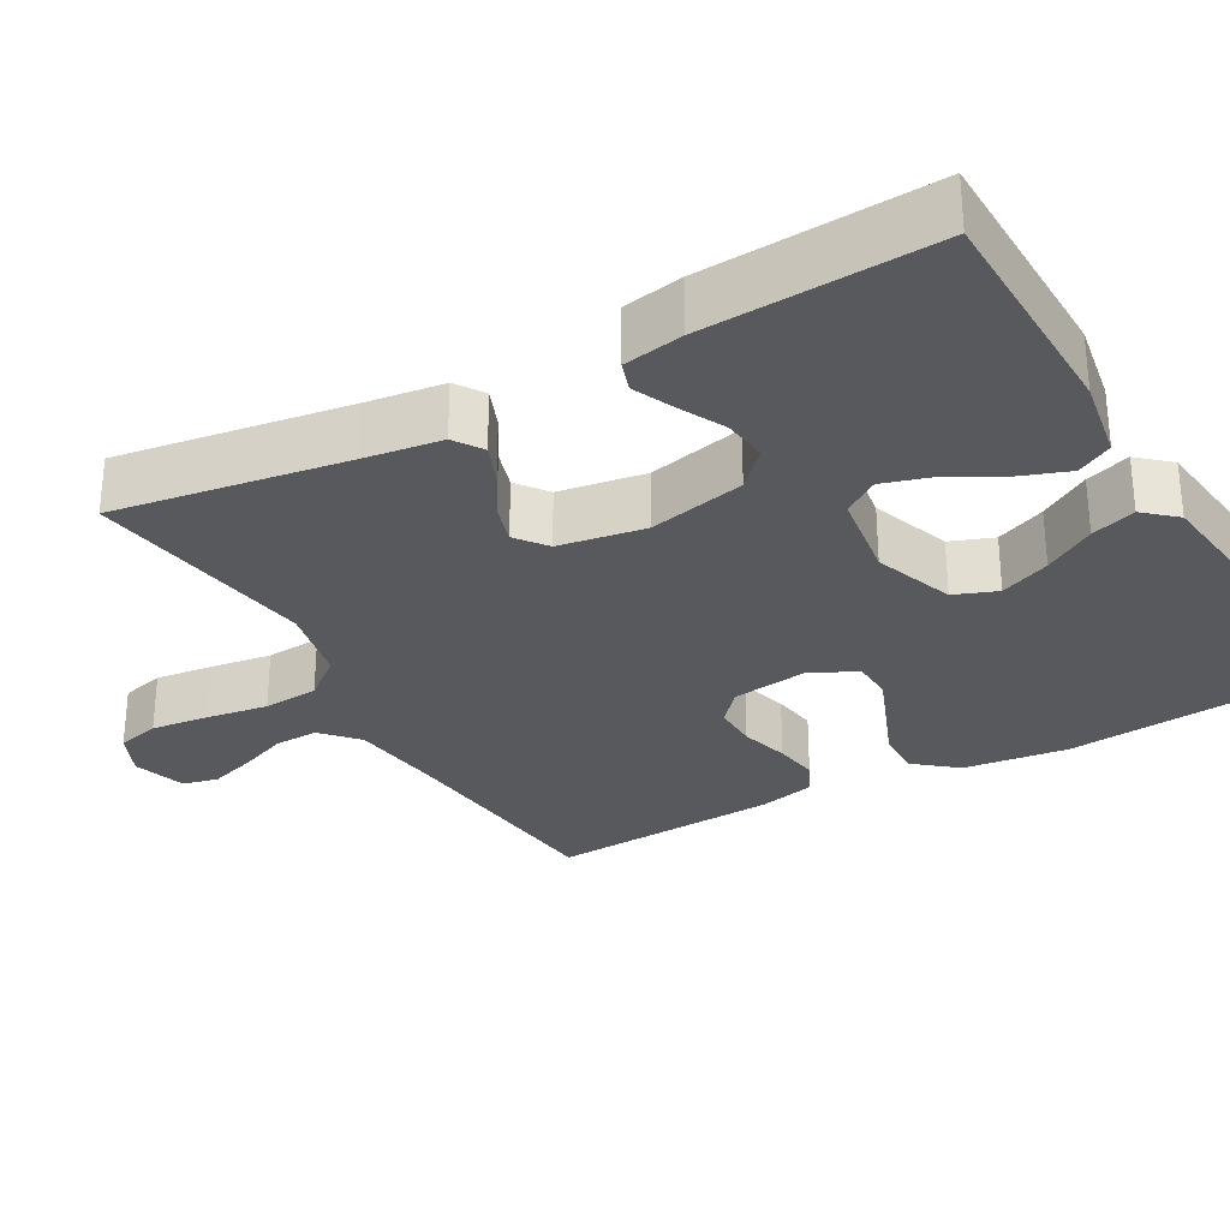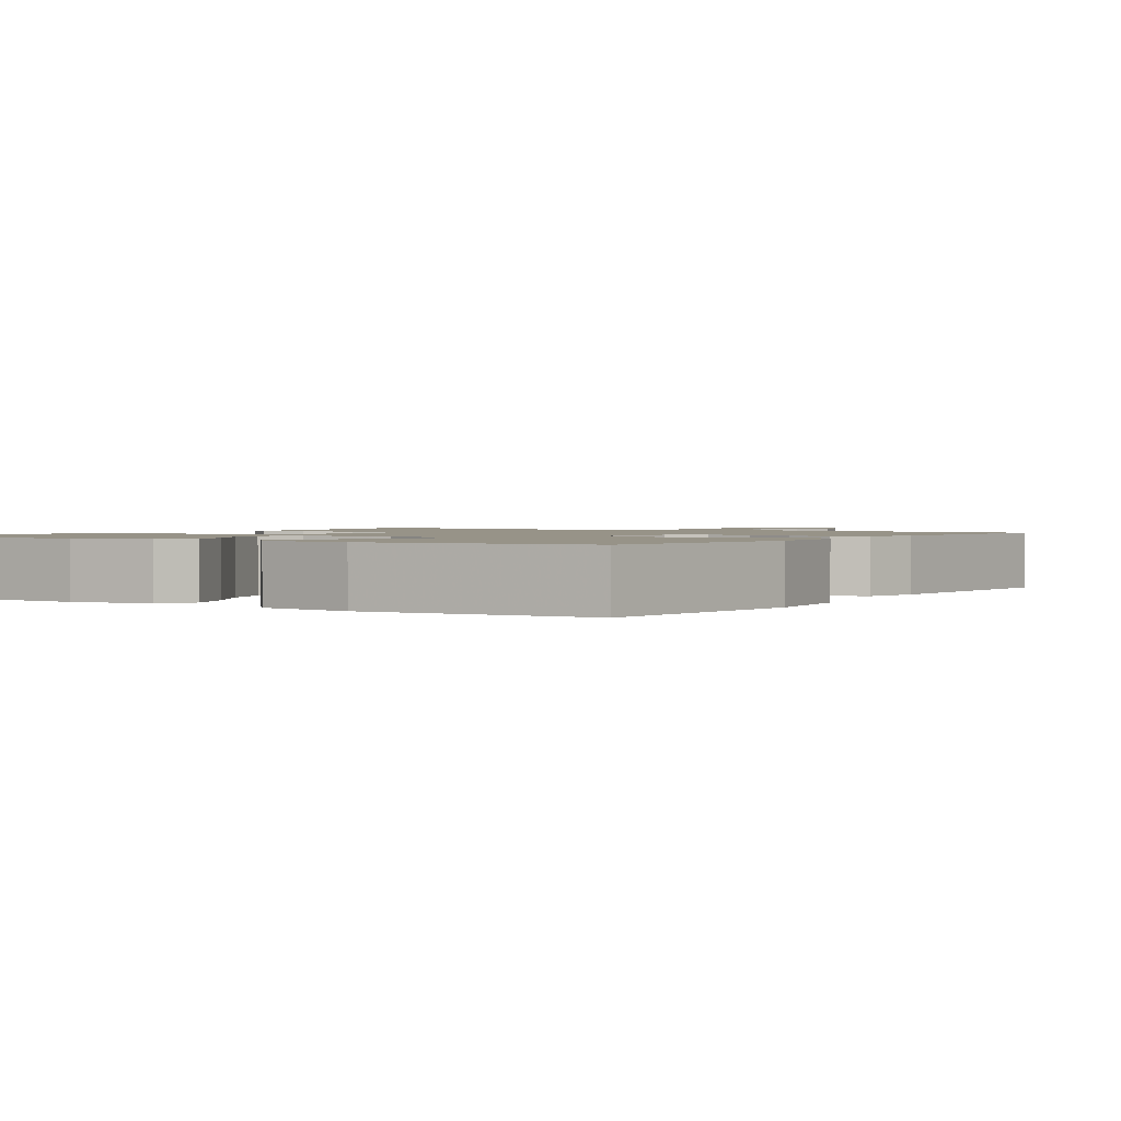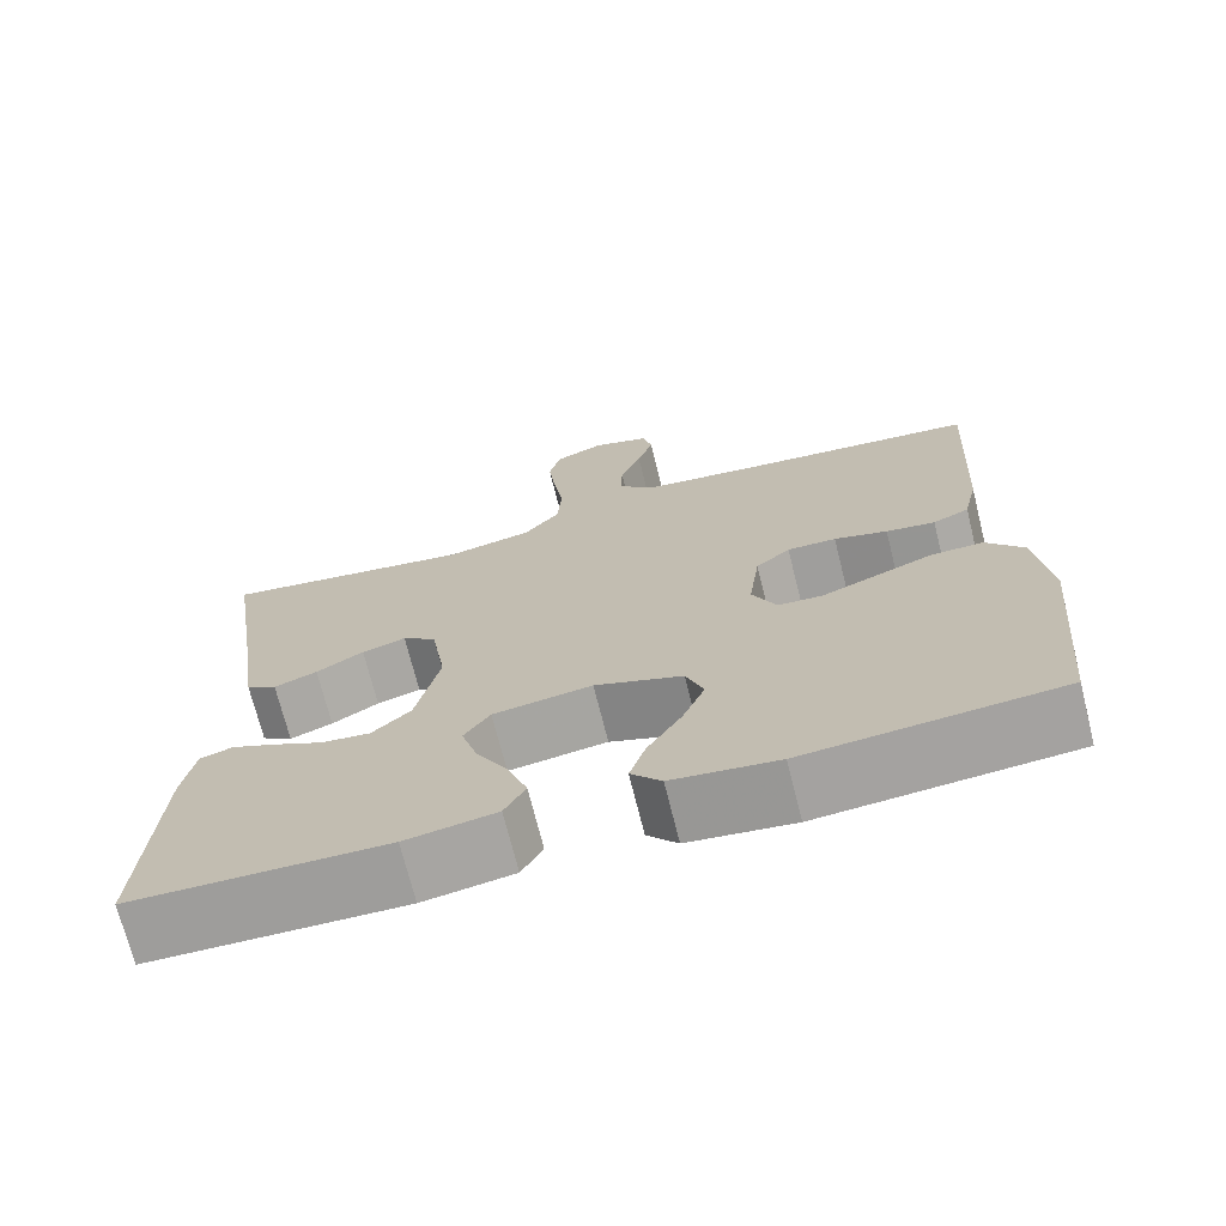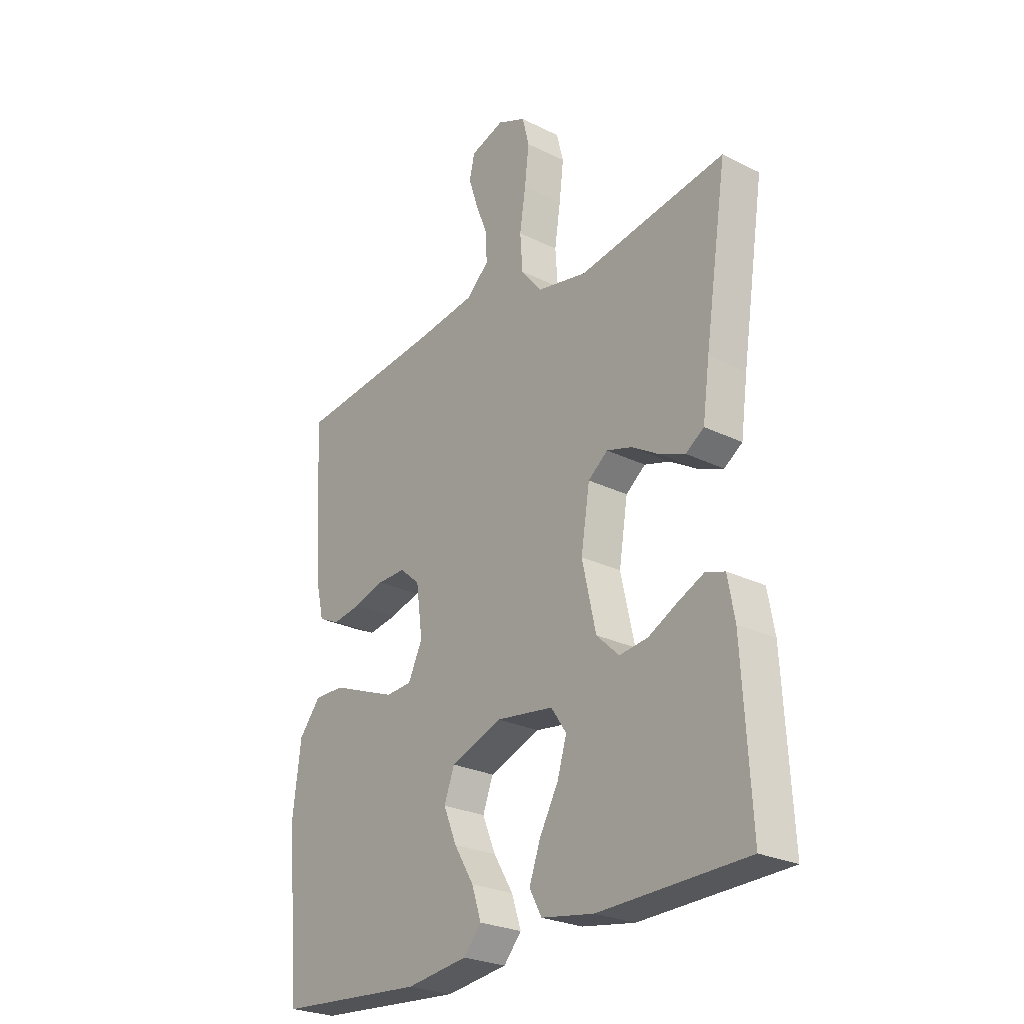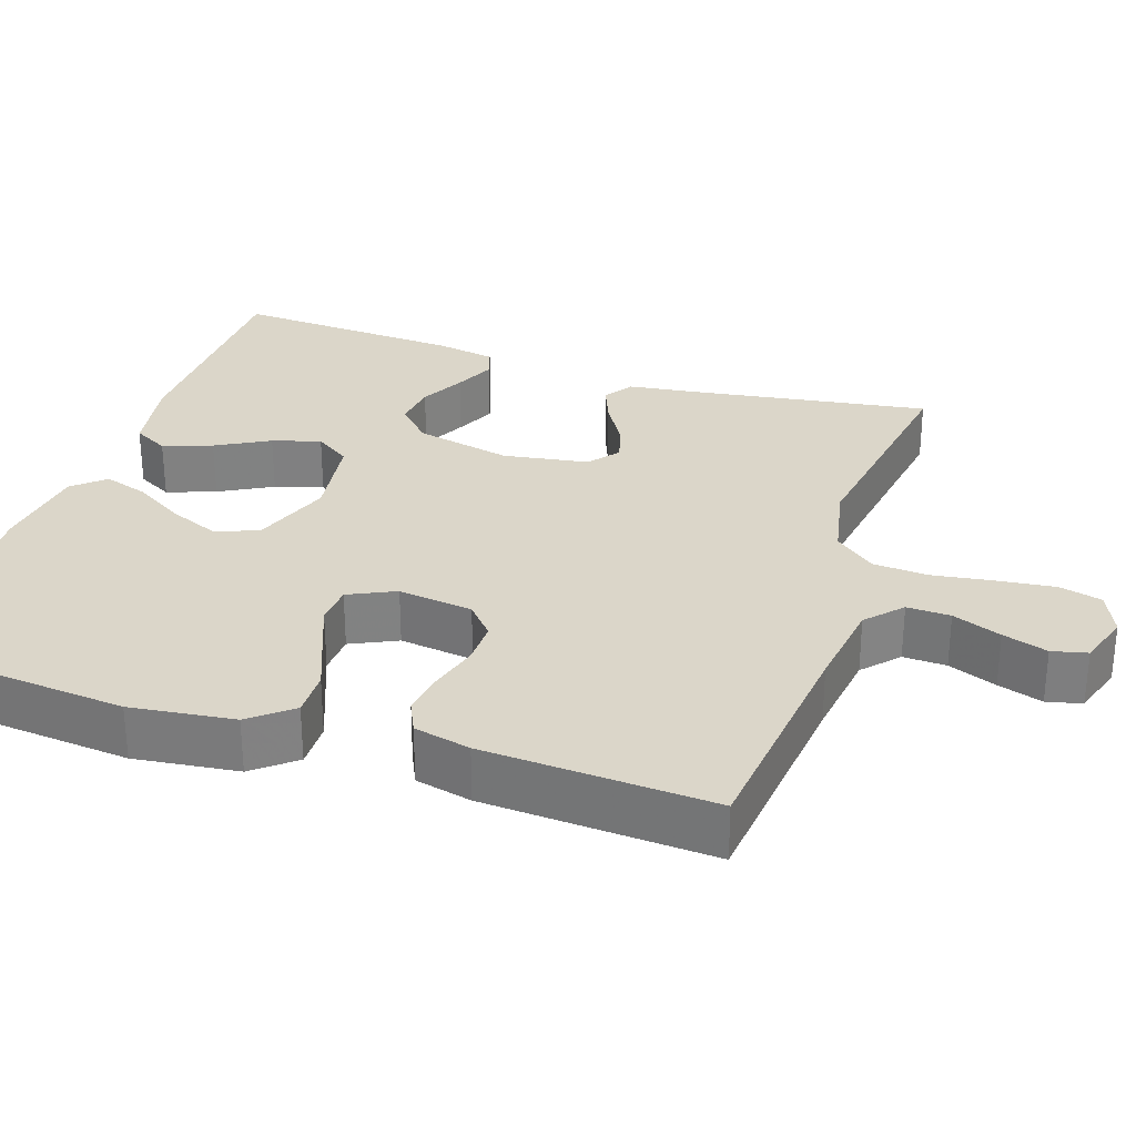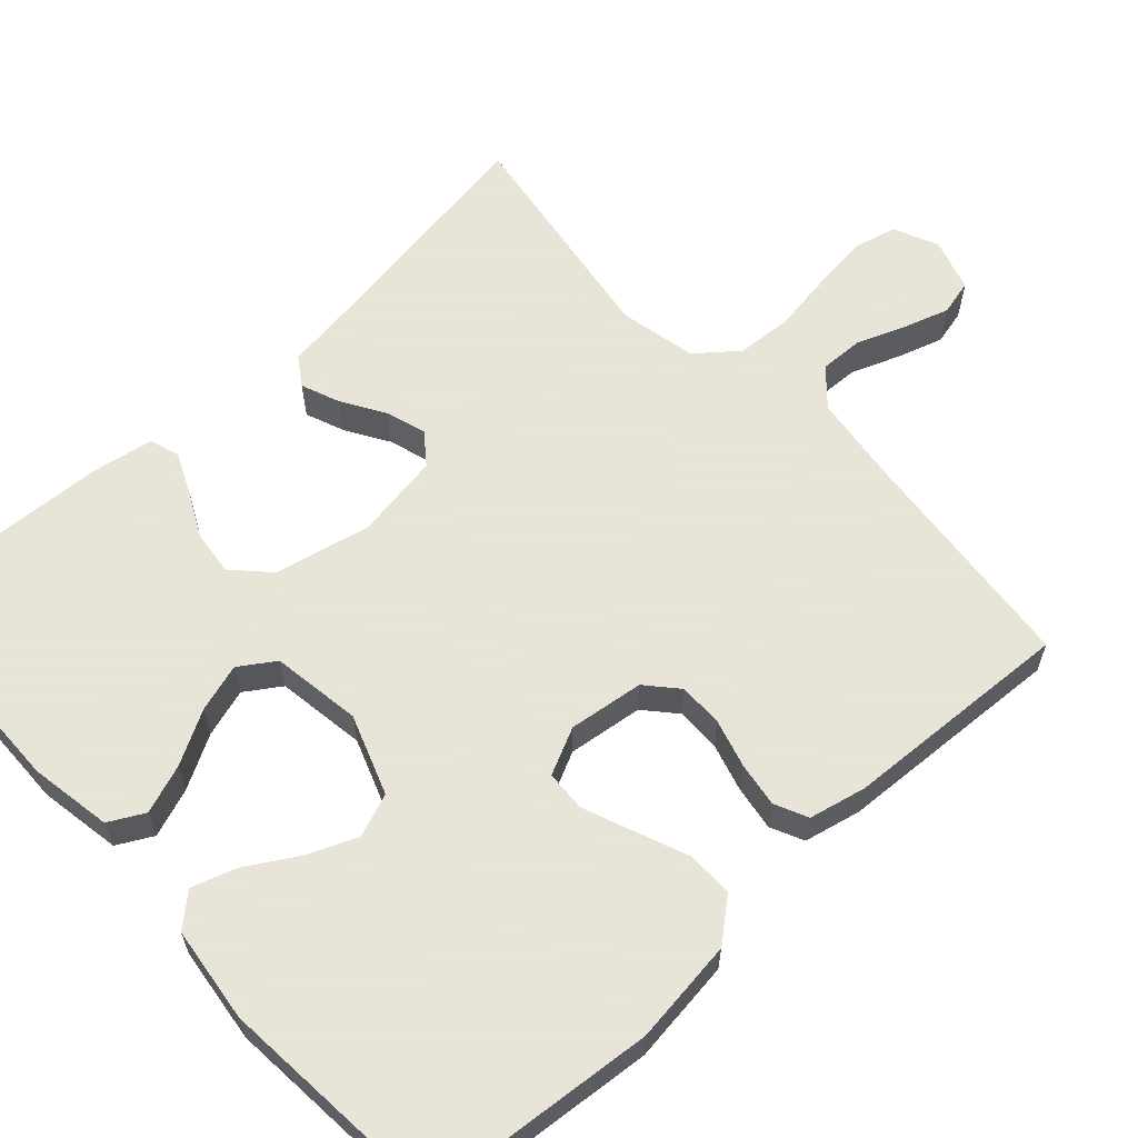
<metadata>
{"format":"obj","ext":"obj","renderer":"f3d","projection":"perspective","resolution":1024,"background":"white","views":[{"elev":-29.7,"azim":119.3,"up":"+Y"},{"elev":1.4,"azim":-146.9,"up":"+Y"},{"elev":-71.2,"azim":-166.0,"up":"+Z"},{"elev":-25.9,"azim":51.7,"up":"+Z"},{"elev":29.8,"azim":-71.6,"up":"+Y"},{"elev":61.4,"azim":-132.7,"up":"+Y"}]}
</metadata>
<code>
v -0.5 0.07 -0.5
v -0.528 0.07 -0.2
v -0.511 0.07 -0.064
v -0.467 0.07 -0.01
v -0.406 0.07 -0.011
v -0.338 0.07 -0.038
v -0.272 0.07 -0.064
v -0.219 0.07 -0.061
v -0.19 0.07 0
v -0.203 0.07 0.098
v -0.244 0.07 0.134
v -0.302 0.07 0.133
v -0.365 0.07 0.115
v -0.423 0.07 0.106
v -0.466 0.07 0.126
v -0.483 0.07 0.2
v -0.5 0.07 0.5
v -0.2 0.07 0.531
v -0.08 0.07 0.547
v -0.034 0.07 0.589
v -0.036 0.07 0.646
v -0.061 0.07 0.71
v -0.08 0.07 0.769
v -0.069 0.07 0.815
v 0 0.07 0.837
v 0.058 0.07 0.811
v 0.072 0.07 0.755
v 0.063 0.07 0.68
v 0.051 0.07 0.6
v 0.056 0.07 0.528
v 0.099 0.07 0.475
v 0.2 0.07 0.454
v 0.5 0.07 0.5
v 0.454 0.07 0.2
v 0.44 0.07 0.098
v 0.403 0.07 0.073
v 0.352 0.07 0.093
v 0.296 0.07 0.127
v 0.244 0.07 0.143
v 0.204 0.07 0.112
v 0.186 0.07 0
v 0.214 0.07 -0.126
v 0.26 0.07 -0.17
v 0.318 0.07 -0.163
v 0.377 0.07 -0.133
v 0.43 0.07 -0.109
v 0.469 0.07 -0.122
v 0.483 0.07 -0.2
v 0.5 0.07 -0.5
v 0.2 0.07 -0.507
v 0.093 0.07 -0.489
v 0.068 0.07 -0.443
v 0.091 0.07 -0.379
v 0.129 0.07 -0.31
v 0.148 0.07 -0.247
v 0.117 0.07 -0.201
v 0 0.07 -0.184
v -0.104 0.07 -0.222
v -0.125 0.07 -0.278
v -0.098 0.07 -0.343
v -0.058 0.07 -0.409
v -0.039 0.07 -0.467
v -0.075 0.07 -0.508
v -0.2 0.07 -0.524
v -0.5 0 -0.5
v -0.528 0 -0.2
v -0.511 0 -0.064
v -0.467 0 -0.01
v -0.406 0 -0.011
v -0.338 0 -0.038
v -0.272 0 -0.064
v -0.219 0 -0.061
v -0.19 0 0
v -0.203 0 0.098
v -0.244 0 0.134
v -0.302 0 0.133
v -0.365 0 0.115
v -0.423 0 0.106
v -0.466 0 0.126
v -0.483 0 0.2
v -0.5 0 0.5
v -0.2 0 0.531
v -0.08 0 0.547
v -0.034 0 0.589
v -0.036 0 0.646
v -0.061 0 0.71
v -0.08 0 0.769
v -0.069 0 0.815
v 0 0 0.837
v 0.058 0 0.811
v 0.072 0 0.755
v 0.063 0 0.68
v 0.051 0 0.6
v 0.056 0 0.528
v 0.099 0 0.475
v 0.2 0 0.454
v 0.5 0 0.5
v 0.454 0 0.2
v 0.44 0 0.098
v 0.403 0 0.073
v 0.352 0 0.093
v 0.296 0 0.127
v 0.244 0 0.143
v 0.204 0 0.112
v 0.186 0 0
v 0.214 0 -0.126
v 0.26 0 -0.17
v 0.318 0 -0.163
v 0.377 0 -0.133
v 0.43 0 -0.109
v 0.469 0 -0.122
v 0.483 0 -0.2
v 0.5 0 -0.5
v 0.2 0 -0.507
v 0.093 0 -0.489
v 0.068 0 -0.443
v 0.091 0 -0.379
v 0.129 0 -0.31
v 0.148 0 -0.247
v 0.117 0 -0.201
v 0 0 -0.184
v -0.104 0 -0.222
v -0.125 0 -0.278
v -0.098 0 -0.343
v -0.058 0 -0.409
v -0.039 0 -0.467
v -0.075 0 -0.508
v -0.2 0 -0.524
f 60 61 62 63
f 59 60 63 64
f 51 52 53 54
f 51 54 55
f 50 51 55
f 49 50 55
f 48 49 55 56
f 44 45 46 47
f 44 47 48
f 43 44 48 56
f 35 36 37 38
f 34 35 38 39
f 32 33 34 39
f 31 32 39 40
f 26 27 28 29
f 24 25 26 29
f 24 29 30
f 21 22 23 24
f 21 24 30
f 20 21 30
f 19 20 30 31
f 15 16 17 18
f 12 13 14 15
f 12 15 18 19
f 3 4 5 6
f 3 6 7
f 2 3 7
f 59 64 1 2
f 58 59 2 7
f 57 58 7 8
f 42 43 56 57
f 41 42 57 8
f 40 41 8 9
f 31 40 9 10
f 11 12 19 31
f 10 11 31
f 127 126 125 124
f 128 127 124 123
f 118 117 116 115
f 119 118 115
f 119 115 114
f 119 114 113
f 120 119 113 112
f 111 110 109 108
f 112 111 108
f 120 112 108 107
f 102 101 100 99
f 103 102 99 98
f 103 98 97 96
f 104 103 96 95
f 93 92 91 90
f 93 90 89 88
f 94 93 88
f 88 87 86 85
f 94 88 85
f 94 85 84
f 95 94 84 83
f 82 81 80 79
f 79 78 77 76
f 83 82 79 76
f 70 69 68 67
f 71 70 67
f 71 67 66
f 66 65 128 123
f 71 66 123 122
f 72 71 122 121
f 121 120 107 106
f 72 121 106 105
f 73 72 105 104
f 74 73 104 95
f 95 83 76 75
f 95 75 74
f 1 65 66 2
f 2 66 67 3
f 3 67 68 4
f 4 68 69 5
f 5 69 70 6
f 6 70 71 7
f 7 71 72 8
f 8 72 73 9
f 9 73 74 10
f 10 74 75 11
f 11 75 76 12
f 12 76 77 13
f 13 77 78 14
f 14 78 79 15
f 15 79 80 16
f 16 80 81 17
f 17 81 82 18
f 18 82 83 19
f 19 83 84 20
f 20 84 85 21
f 21 85 86 22
f 22 86 87 23
f 23 87 88 24
f 24 88 89 25
f 25 89 90 26
f 26 90 91 27
f 27 91 92 28
f 28 92 93 29
f 29 93 94 30
f 30 94 95 31
f 31 95 96 32
f 32 96 97 33
f 33 97 98 34
f 34 98 99 35
f 35 99 100 36
f 36 100 101 37
f 37 101 102 38
f 38 102 103 39
f 39 103 104 40
f 40 104 105 41
f 41 105 106 42
f 42 106 107 43
f 43 107 108 44
f 44 108 109 45
f 45 109 110 46
f 46 110 111 47
f 47 111 112 48
f 48 112 113 49
f 49 113 114 50
f 50 114 115 51
f 51 115 116 52
f 52 116 117 53
f 53 117 118 54
f 54 118 119 55
f 55 119 120 56
f 56 120 121 57
f 57 121 122 58
f 58 122 123 59
f 59 123 124 60
f 60 124 125 61
f 61 125 126 62
f 62 126 127 63
f 63 127 128 64
f 64 128 65 1

</code>
